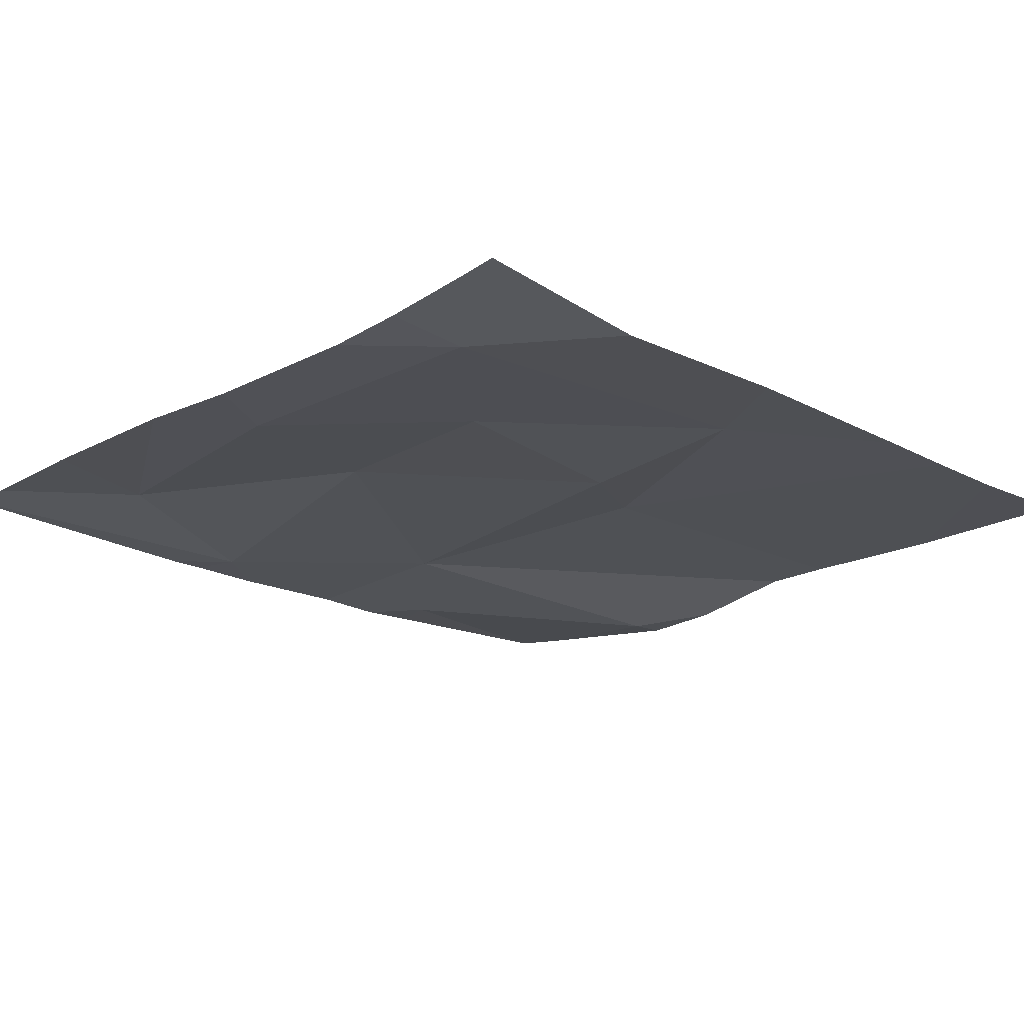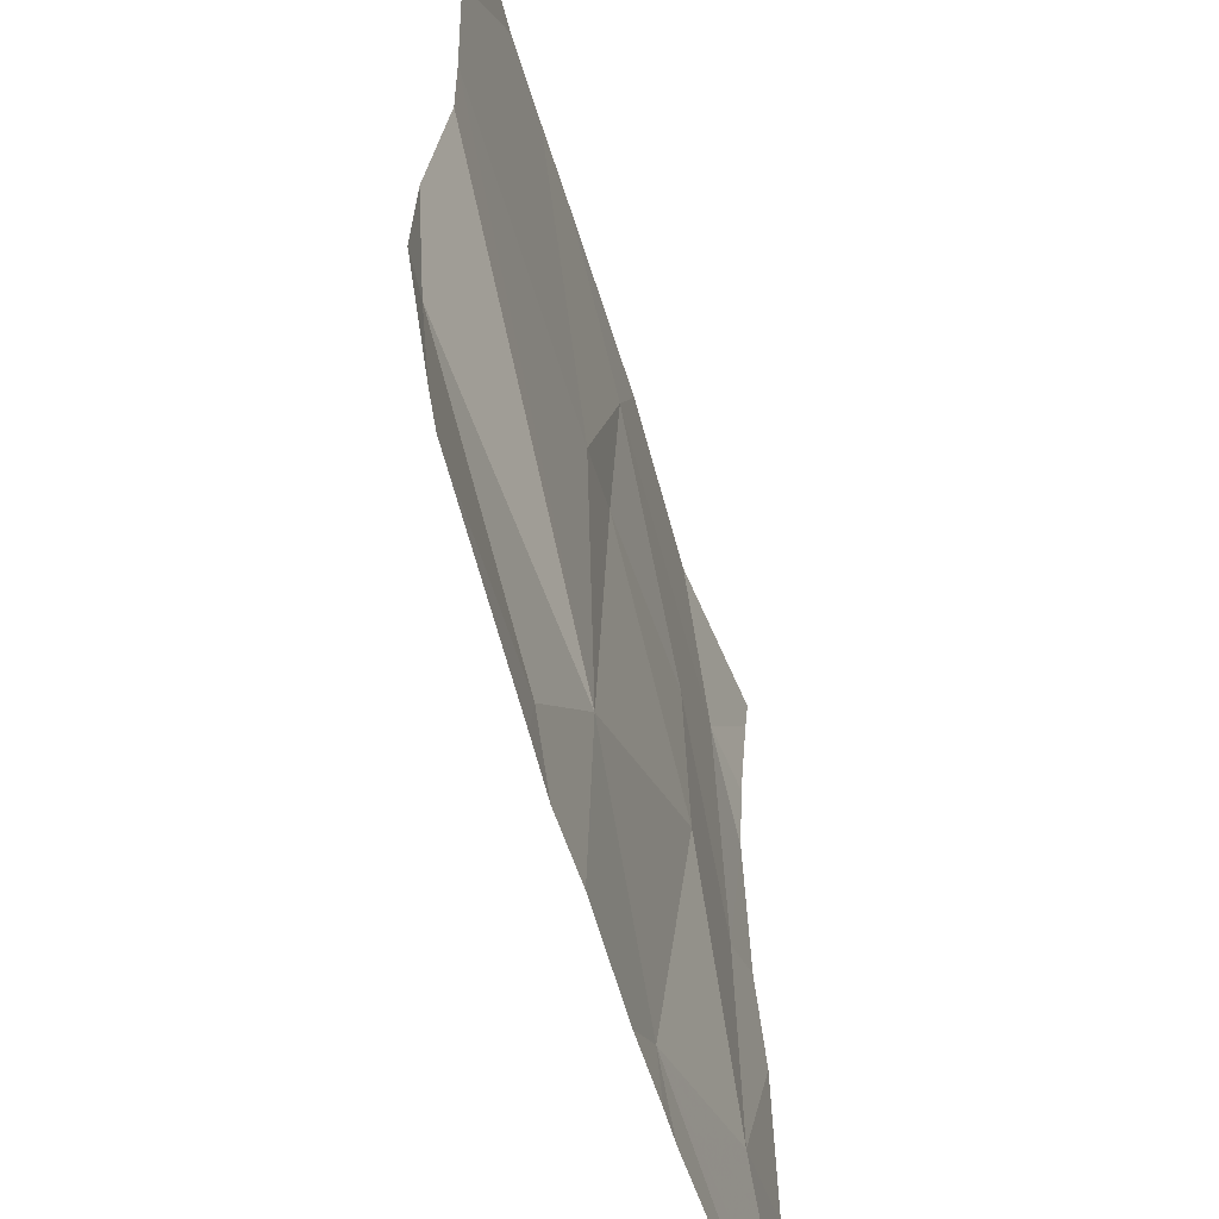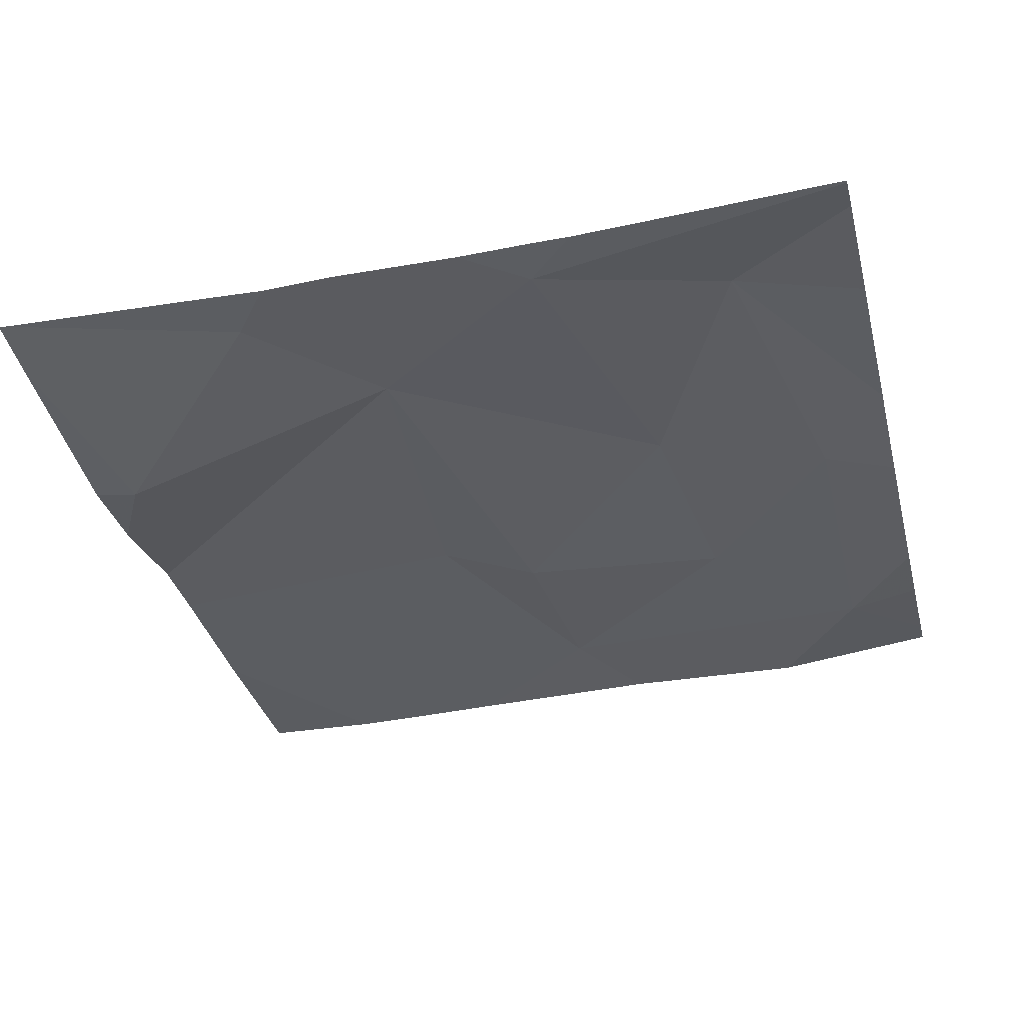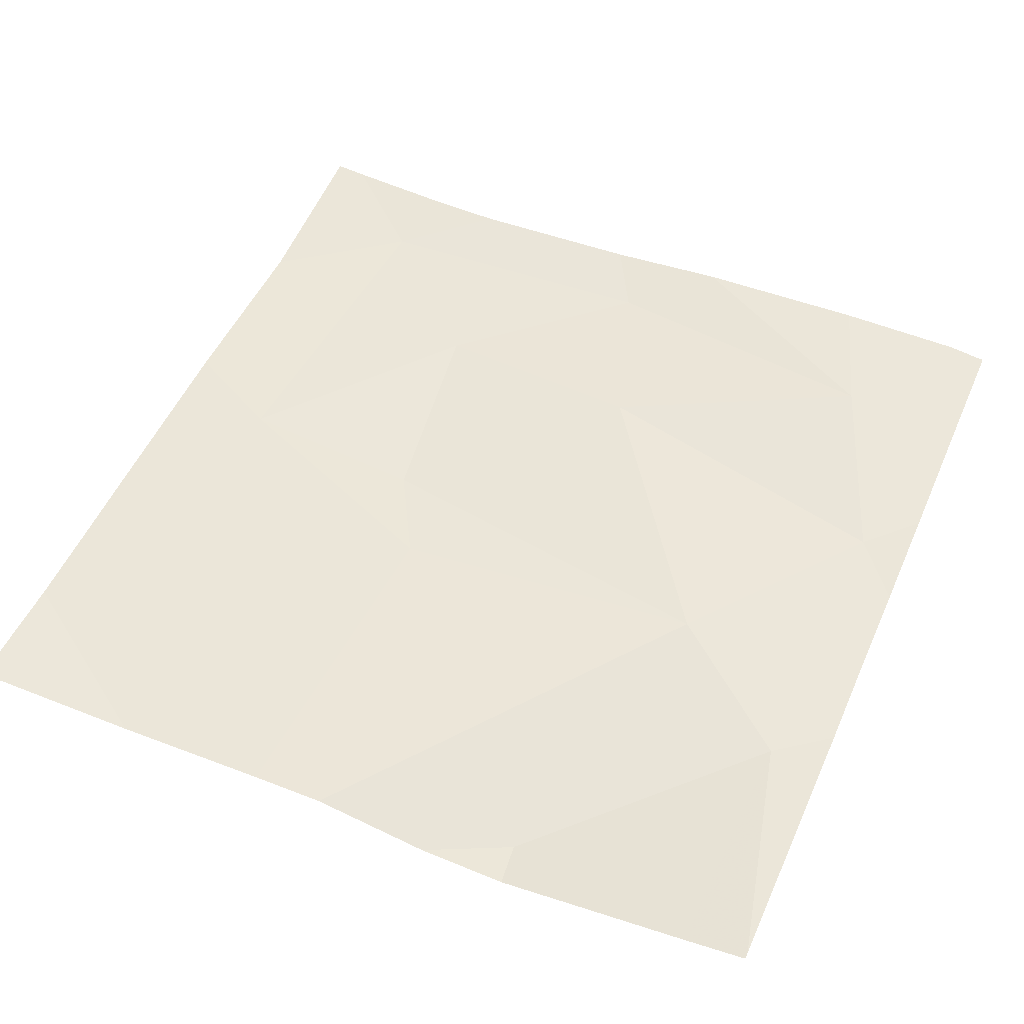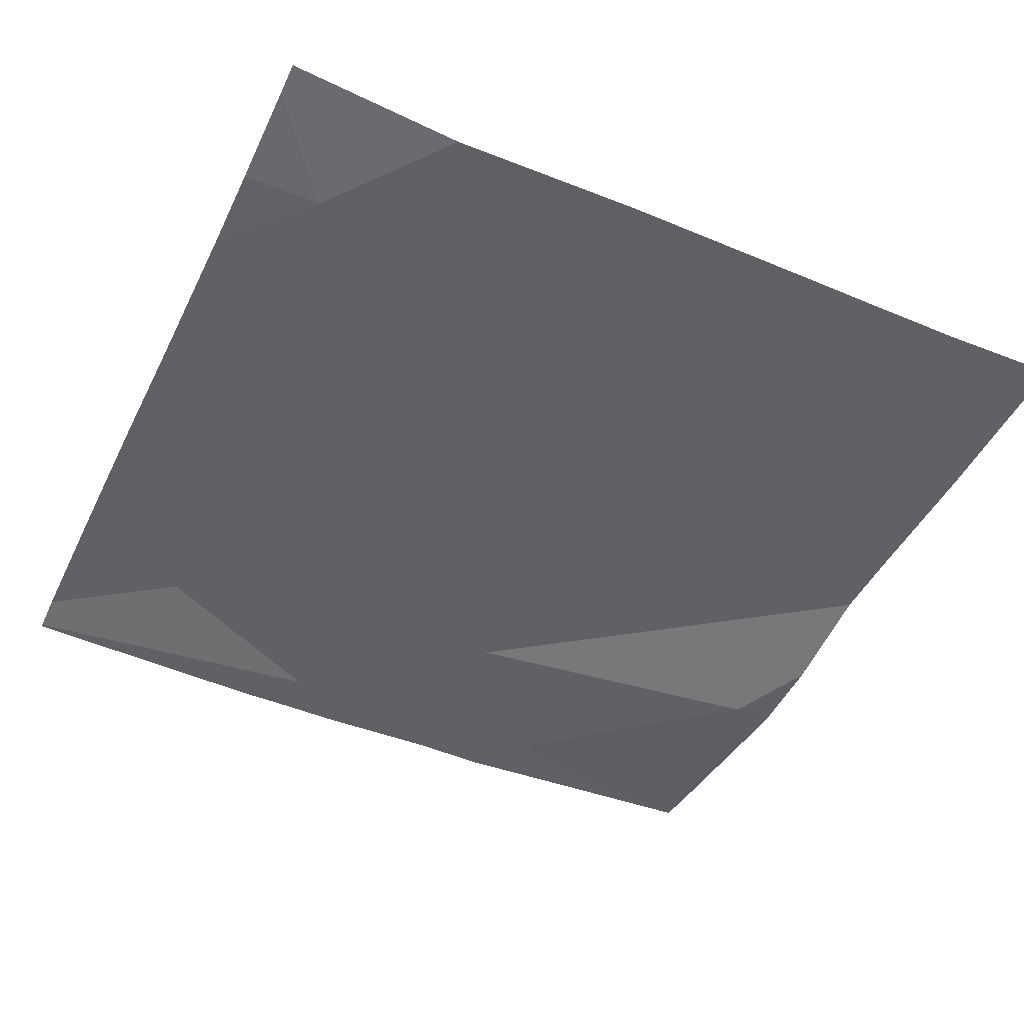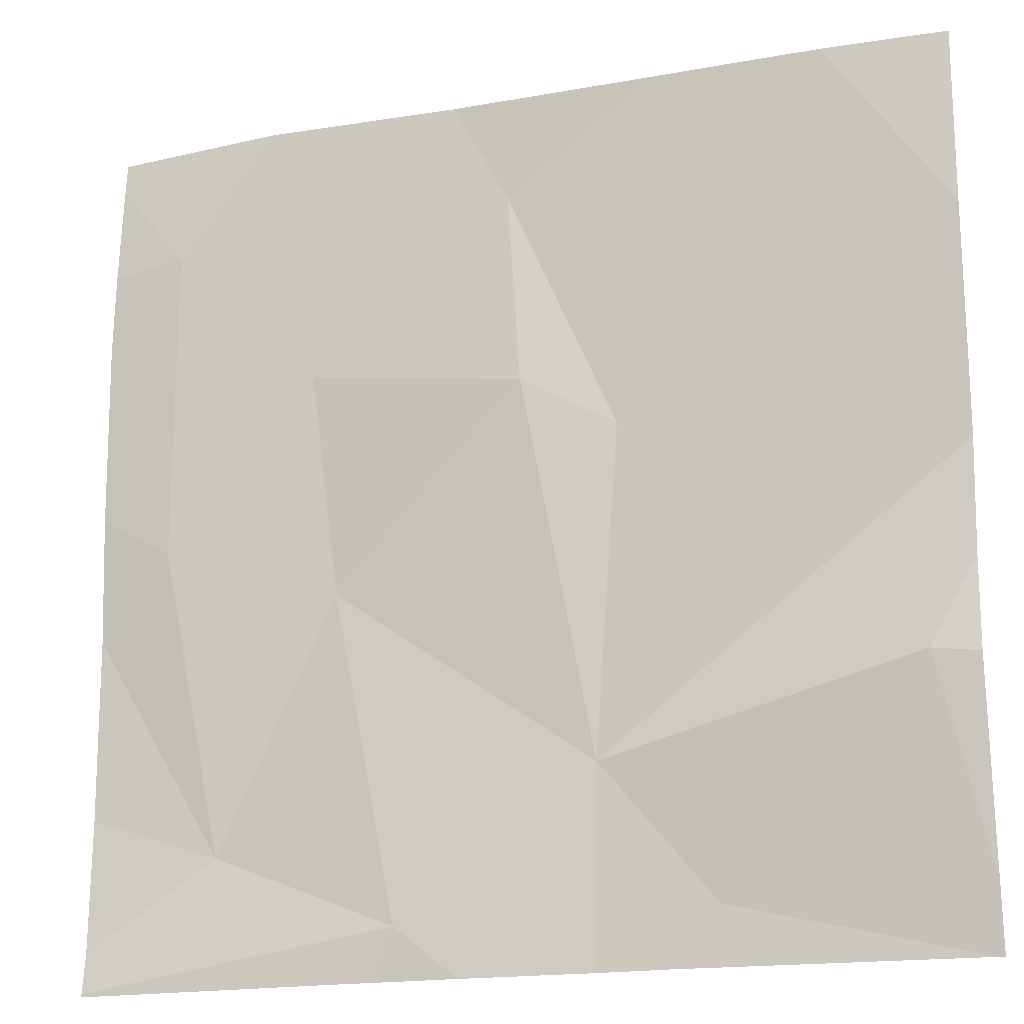
<metadata>
{"format":"obj","ext":"obj","renderer":"f3d","projection":"perspective","resolution":1024,"background":"white","views":[{"elev":-18.9,"azim":136.6,"up":"+Z"},{"elev":-55.6,"azim":-74.9,"up":"+Y"},{"elev":-34.7,"azim":14.0,"up":"+Z"},{"elev":50.4,"azim":-66.6,"up":"+Z"},{"elev":-45.8,"azim":155.1,"up":"+Z"},{"elev":-18.0,"azim":-161.9,"up":"+Y"}]}
</metadata>
<code>
v -144.6 249.1 483.2
v -144.7 248.8 483.2
v -144.7 248.4 483.2
v -144.5 249.2 483.2
v -144.9 249 483.2
v -144.4 249.1 483.2
v -144.5 248.9 483.2
v -145 248.6 483.2
v -145 249 483.2
v -144.4 249.3 483.2
v -144.9 249.2 483.2
v -145.3 248.7 483.2
v -144.8 248.4 483.2
v -144.7 248.4 483.2
v -144.5 248.5 483.2
v -145.1 248.5 483.2
v -145 248.4 483.2
v -145.2 249.4 483.2
v -144.7 248.5 483.2
v -144.4 249.2 483.2
v -144.8 249.4 483.2
v -145 249.4 483.2
v -144.4 249.4 483.2
v -145 248.4 483.2
v -145.3 249 483.2
v -145.3 249.2 483.2
v -145.3 248.7 483.2
v -145.3 248.8 483.2
v -145.3 248.9 483.2
v -145.3 248.5 483.2
v -144.6 249.4 483.2
v -145.2 249.4 483.2
v -144.4 248.9 483.2
v -144.4 248.8 483.2
v -144.4 248.4 483.2
v -144.4 248.4 483.2
v -144.4 248.6 483.2
v -145.1 249.4 483.2
v -145.3 248.4 483.2
v -145.1 248.4 483.2
v -145.3 248.4 483.2
v -144.4 248.4 483.2
v -144.4 248.4 483.2
v -144.4 249.4 483.2
v -145.3 249.4 483.2
f 1 2 7
f 26 25 32
f 34 15 37
f 2 1 5
f 40 16 39
f 4 10 23
f 5 1 11
f 4 1 7
f 9 8 5
f 8 2 5
f 8 9 25
f 7 2 15
f 1 4 11
f 11 4 31
f 38 11 22
f 28 8 29
f 39 16 30
f 6 7 33
f 33 15 34
f 9 5 11
f 35 19 36
f 17 16 24
f 12 16 8
f 18 26 32
f 32 25 38
f 19 15 2
f 19 2 8
f 16 12 30
f 33 7 15
f 21 11 31
f 19 8 17
f 14 19 3
f 25 9 38
f 13 19 17
f 6 4 7
f 27 12 28
f 28 12 8
f 29 8 25
f 22 11 21
f 10 4 20
f 20 4 6
f 30 12 27
f 39 30 41
f 3 19 13
f 35 15 19
f 24 16 40
f 31 4 23
f 36 19 14
f 37 15 35
f 23 10 44
f 17 8 16
f 38 9 11
f 42 36 14
f 43 36 42
f 45 26 18

</code>
